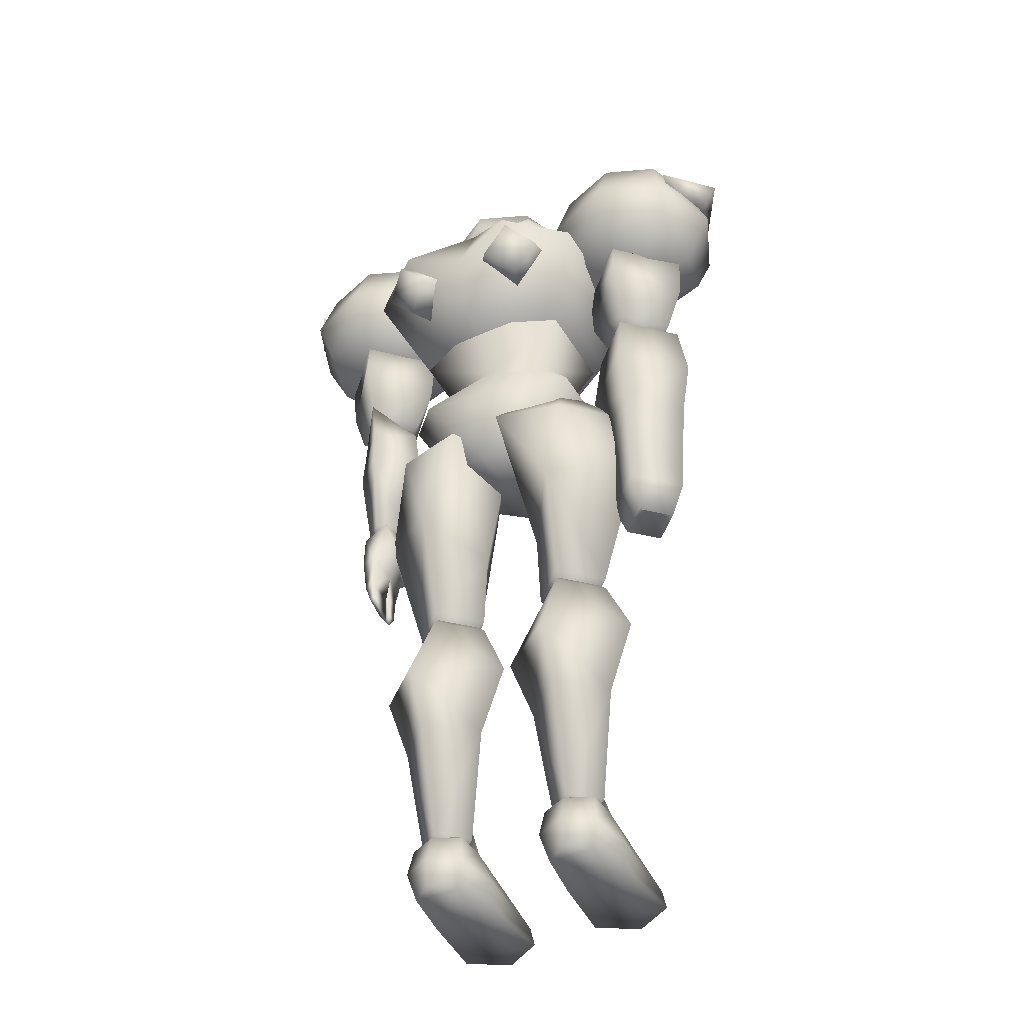
<metadata>
{"format":"obj","ext":"obj","renderer":"f3d","projection":"perspective","resolution":1024,"background":"white","views":[{"elev":-42.6,"azim":-151.4,"up":"+Y"}]}
</metadata>
<code>
o Mesh_-_Samus_Varia__Super_Metroid__000_Cylinder.018
v -0.4112 2.097 -0.2078
v -0.6191 2.086 -0.2546
v -0.3645 2.258 -0.2546
v -0.6191 2.258 -0.36
v -0.8269 2.097 -0.2078
v -0.8736 2.05 -0
v -0.8736 2.258 -0.2546
v -0.9791 2.258 -0
v -0.8269 2.097 0.2078
v -0.6191 2.086 0.2546
v -0.8736 2.258 0.2546
v -0.6191 2.258 0.36
v -0.4112 2.097 0.2078
v -0.3645 2.05 -0
v -0.3645 2.258 0.2546
v -0.2591 2.258 -0
v -0.6191 1.944 -0
v -0.4112 2.466 -0.2078
v -0.6191 2.512 -0.2546
v -0.8269 2.466 -0.2078
v -0.3645 2.512 -0
v -0.6191 2.618 -0
v -0.8736 2.512 -0
v -0.4112 2.466 0.2078
v -0.6191 2.512 0.2546
v -0.8269 2.466 0.2078
v 0 1.287 -0.36
v 0 1.77 -0.3227
v -0 1.393 0.36
v -0 1.77 0.36
v -0.3547 1.393 0.18
v -0.3118 1.77 0.18
v -0.3547 1.393 -0.18
v -0.3118 1.77 -0.18
v 0 1.582 -0.1946
v -0 1.582 0.2253
v -0.2273 1.582 0.1203
v -0.2273 1.582 -0.08962
v 0 1.042 -0.252
v -0 1.042 0.1791
v -0.1559 1.097 0.126
v -0.1871 1.097 -0.1651
v 0 2.016 -0.4827
v 0 1.768 -0.3913
v 0 2.323 -0.3482
v -0 1.768 0.3913
v -0 2.203 0.3402
v -0.3457 1.835 0.216
v -0.317 2.277 0.2211
v -0.3457 1.835 -0.216
v -0.317 2.323 -0.2291
v -0 2.013 0.54
v -0.4677 2.088 0.27
v -0.4677 2.088 -0.344
v 0 2.099 0
v 0 1.608 0
v -0.6133 1.672 0.1414
v -0.6133 2.031 0.2159
v -0.7548 1.672 -0
v -0.8289 2.031 0.000326
v -0.4719 1.672 -0
v -0.3977 2.031 0.000326
v -0.6133 1.672 -0.1414
v -0.6133 2.031 -0.2153
v -0.6133 1.564 -0
v -0.6133 2.13 -0
v 0 2.22 -0.01027
v -0.6133 1.79 0.1999
v -0.8172 1.862 0.006153
v -0.6133 1.887 -0.2279
v -0.4095 1.814 -0.005501
v 0 2.346 -0.3317
v 0 2.503 -0.3003
v -0.1757 2.351 -0.1937
v -0.254 2.333 -0
v -0.1788 2.492 -0.2016
v -0.2483 2.533 -0
v -0.1448 2.344 0.2198
v -0 2.376 0.2858
v -0.1788 2.523 0.1889
v -0 2.533 0.2589
v -0.06339 2.274 0.2499
v 0 2.652 -0.1697
v -0.1524 2.614 -0.1386
v 0 2.696 0
v -0.1867 2.642 -0
v -0 2.652 0.1697
v -0.1524 2.614 0.1386
v -0 2.268 0.2809
v -0.08331 2.32 0.2338
v -0.2033 2.356 0.1828
v -0.1994 2.377 0.2085
v -0.1733 2.365 0.1714
v -0.1695 2.386 0.1971
v -0.04628 2.264 0.208
v -0.04931 2.287 0.232
v -0.03015 2.287 0.1892
v -0.03318 2.309 0.2133
v -0.3017 2.5 -0.000156
v -0.2594 2.375 0.1479
v -0.2425 2.492 0.1469
v -0.3212 2.368 0.000793
v -0.2109 2.457 -0.2285
v -0.2058 2.383 -0.2251
v 0 2.405 -0.1584
v 0 2.181 -0.2059
v -0.1397 2.338 0.2194
v -0.1412 2.317 0.1993
v -0.1527 2.323 0.2379
v -0.1558 2.302 0.2172
v -0.1584 2.405 -0
v -0.2059 2.181 -0
v -0 2.405 0.1584
v -0 2.181 0.2059
v 0.4112 2.097 -0.2078
v 0 2.476 0
v 0 2.094 0
v -0.3285 2.078 -0.2429
v -0.1809 2.204 -0.3684
v -0.3572 1.972 -0.4534
v -0.2588 2.056 -0.5371
v -0.1698 1.911 -0.223
v -0.02213 2.037 -0.3485
v -0.2514 1.861 -0.4401
v -0.1529 1.945 -0.5238
v 0.6191 2.086 -0.2546
v -0.2683 0.4033 0.1459
v -0.2683 1.294 0.2658
v -0.4097 0.4033 0.004472
v -0.5284 1.23 0.004472
v -0.1269 0.4033 0.004472
v -0.02084 1.23 0.004472
v -0.2683 0.4033 -0.1369
v -0.3633 1.158 -0.2565
v -0.2683 0.2837 0.004472
v -0.261 1.467 -0.05134
v -0.3701 -0.6022 0.004472
v -0.2683 0.3571 0.147
v -0.2683 -0.6022 0.1063
v -0.4109 0.3571 0.004472
v -0.1665 -0.6022 0.004472
v -0.1257 0.3571 0.004472
v -0.2683 -0.6022 -0.09735
v -0.2683 0.3571 -0.1381
v -0.2683 -0.6701 0.004472
v -0.2683 0.4942 0.004472
v -0.2828 0.7926 0.2899
v -0.5699 0.9618 0.004472
v -0.2828 0.8384 -0.242
v -0.1128 0.7151 0.004472
v -0.279 0.01577 -0.2949
v -0.2792 0.01342 0.169
v -0.1008 1.158 -0.3215
v 0.3645 2.258 -0.2546
v 0.6191 2.258 -0.36
v 0.8269 2.097 -0.2078
v 0.689 1.071 0.001706
v 0.6127 1.6 0.13
v 0.6127 1.071 0.07807
v 0.7409 1.6 0.001706
v 0.5363 1.071 0.001706
v 0.4844 1.6 0.001706
v 0.6127 1.071 -0.07466
v 0.6127 1.6 -0.1266
v 0.6127 1.009 0.001706
v 0.5507 1.724 0.001706
v 0.8736 2.05 0
v 0.6129 1.557 -0.1347
v 0.7536 1.442 0.001706
v 0.6129 1.403 0.1416
v 0.4633 1.442 0.001706
v -0.3843 -0.8414 0.1378
v -0.3681 -0.6353 0.06022
v -0.352 -0.8414 -0.06476
v -0.3681 -0.6353 -0.06641
v -0.1511 -0.8414 0.1378
v -0.1679 -0.6353 0.06022
v -0.1839 -0.8414 -0.06476
v -0.1679 -0.6353 -0.06641
v -0.411 -0.8414 0.4045
v -0.4015 -0.78 0.391
v -0.125 -0.8414 0.4045
v -0.1344 -0.78 0.391
v -0.268 -0.6353 -0.1146
v -0.268 -0.8414 -0.1278
v -0.268 -0.6548 0.2272
v 0.8736 2.258 -0.2546
v -0.268 -0.78 0.4666
v -0.268 -0.8414 0.4917
v -0.3789 -0.7398 -0.08955
v -0.157 -0.7398 -0.08955
v -0.268 -0.7398 -0.1435
v -0.4004 -0.7383 0.103
v -0.135 -0.7383 0.103
v -0.268 -0.6353 0.1174
v -0.268 -0.3909 0.1458
v -0.2655 -0.5466 0.02267
v 0.9791 2.258 0
v -0.2732 0.5236 0.3376
v -0.2234 1.366 -0.3162
v 0.8269 2.097 0.2078
v 0.6191 2.086 0.2546
v 0.8736 2.258 0.2546
v 0.6191 2.258 0.36
v 0.4112 2.097 0.2078
v 0.3645 2.05 0
v 0.3645 2.258 0.2546
v 0.2591 2.258 0
v 0.6191 1.944 0
v 0.4112 2.466 -0.2078
v 0.6191 2.512 -0.2546
v 0.8269 2.466 -0.2078
v 0.1871 1.097 -0.1651
v 0.1559 1.097 0.126
v 0.3645 2.512 0
v 0.6191 2.618 0
v 0.8736 2.512 0
v 0.4112 2.466 0.2078
v 0.6191 2.512 0.2546
v 0.8269 2.466 0.2078
v 0.2273 1.582 -0.08962
v 0.2273 1.582 0.1203
v -0.7104 0.603 0.001706
v -0.6127 1.6 0.1813
v -0.6127 0.603 0.09946
v -0.7923 1.6 0.001706
v -0.5149 0.603 0.001706
v -0.433 1.6 0.001706
v -0.6127 0.603 -0.09605
v -0.6127 1.6 -0.1779
v -0.5507 1.724 0.001706
v -0.7923 1.153 0.001706
v -0.6127 1.153 0.1813
v -0.6127 1.153 -0.1779
v -0.433 1.153 0.001706
v 0.6557 0.8553 0.0719
v 0.6659 1.002 0.06219
v 0.6557 0.8553 -0.0902
v 0.6659 1.002 -0.07039
v 0.5911 0.8354 0.09578
v 0.5521 1.032 0.08324
v 0.5911 0.8354 -0.1171
v 0.5521 1.032 -0.09411
v 0.5911 0.8354 0.02104
v 0.6557 0.8553 0.0157
v 0.5884 0.8888 0.1584
v 0.5734 0.9346 0.1885
v 0.5484 0.9009 0.1235
v 0.5333 0.9466 0.1536
v 0.524 0.8136 0.2259
v 0.6069 0.605 0.05214
v 0.5996 0.6436 -0.0737
v 0.5974 0.7276 0.07702
v 0.5996 0.5943 0.01507
v 0.5974 0.7276 0.02726
v 0.648 0.7276 0.06686
v 0.648 0.7276 0.03742
v 0.6461 0.7275 -0.07486
v 0.6461 0.7275 0.009597
v 0.6065 0.7275 -0.09592
v 0.6065 0.7275 0.02104
v 0.5484 0.9338 0.01812
v 0.609 1.092 -0.004768
v 0.6127 1.704 -0.1629
v 0.3547 1.393 0.18
v 0.3118 1.77 0.18
v 0.3547 1.393 -0.18
v 0.3118 1.77 -0.18
v 0.3457 1.835 0.216
v 0.317 2.277 0.2211
v 0.3457 1.835 -0.216
v 0.317 2.323 -0.2291
v 0.4677 2.088 0.27
v 0.4677 2.088 -0.344
v 0.6133 1.672 0.1414
v 0.6133 2.031 0.2159
v 0.7548 1.672 0
v 0.8289 2.031 0.000326
v 0.4719 1.672 0
v 0.3977 2.031 0.000326
v 0.6133 1.672 -0.1414
v 0.6133 2.031 -0.2153
v 0.6133 1.564 0
v 0.6133 2.13 0
v 0.6133 1.79 0.1999
v 0.8172 1.862 0.006153
v 0.6133 1.887 -0.2279
v 0.4095 1.814 -0.005501
v 0.1757 2.351 -0.1937
v 0.254 2.333 0
v 0.1788 2.492 -0.2016
v 0.2483 2.533 0
v 0.1448 2.344 0.2198
v 0.1788 2.523 0.1889
v 0.06339 2.274 0.2499
v 0.1524 2.614 -0.1386
v 0.1867 2.642 0
v 0.1524 2.614 0.1386
v 0.08331 2.32 0.2338
v 0.1558 2.302 0.2172
v 0.1527 2.323 0.2379
v 0.1412 2.317 0.1993
v 0.1397 2.338 0.2194
v 0.03318 2.309 0.2133
v 0.03015 2.287 0.1892
v 0.04931 2.287 0.232
v 0.04628 2.264 0.208
v 0.3017 2.5 -0.000156
v 0.2594 2.375 0.1479
v 0.2425 2.492 0.1469
v 0.3212 2.368 0.000793
v 0.2109 2.457 -0.2285
v 0.2058 2.383 -0.2251
v 0.1695 2.386 0.1971
v 0.1733 2.365 0.1714
v 0.1994 2.377 0.2085
v 0.2033 2.356 0.1828
v 0.1584 2.405 0
v 0.2059 2.181 0
v 0.3285 2.078 -0.2429
v 0.1809 2.204 -0.3684
v 0.3572 1.972 -0.4534
v 0.2588 2.056 -0.5371
v 0.1698 1.911 -0.223
v 0.02213 2.037 -0.3485
v 0.2514 1.861 -0.4401
v 0.1529 1.945 -0.5238
v 0.2683 0.4033 0.1459
v 0.2683 1.294 0.2658
v 0.4097 0.4033 0.004472
v 0.5284 1.23 0.004472
v 0.1269 0.4033 0.004472
v 0.02084 1.23 0.004472
v 0.2683 0.4033 -0.1369
v 0.3633 1.158 -0.2565
v 0.2683 0.2837 0.004472
v 0.261 1.467 -0.05134
v 0.3701 -0.6022 0.004472
v 0.2683 0.3571 0.147
v 0.2683 -0.6022 0.1063
v 0.4109 0.3571 0.004472
v 0.1665 -0.6022 0.004472
v 0.1257 0.3571 0.004472
v 0.2683 -0.6022 -0.09735
v 0.2683 0.3571 -0.1381
v 0.2683 -0.6701 0.004472
v 0.2683 0.4942 0.004472
v 0.2828 0.7926 0.2899
v 0.5699 0.9618 0.004472
v 0.2828 0.8384 -0.242
v 0.1128 0.7151 0.004472
v 0.279 0.01577 -0.2949
v 0.2792 0.01342 0.169
v 0.2732 0.5236 0.3376
v 0.2761 -0.1664 0.1313
v 0.1008 1.158 -0.3215
v 0.3843 -0.8414 0.1378
v 0.3681 -0.6353 0.06022
v 0.352 -0.8414 -0.06476
v 0.3681 -0.6353 -0.06641
v 0.1511 -0.8414 0.1378
v 0.1679 -0.6353 0.06022
v 0.1839 -0.8414 -0.06476
v 0.1679 -0.6353 -0.06641
v 0.411 -0.8414 0.4045
v 0.4015 -0.78 0.391
v 0.125 -0.8414 0.4045
v 0.1344 -0.78 0.391
v 0.268 -0.6353 -0.1146
v 0.268 -0.8414 -0.1278
v 0.268 -0.6548 0.2272
v 0.268 -0.78 0.4666
v 0.268 -0.8414 0.4917
v 0.3789 -0.7398 -0.08955
v 0.157 -0.7398 -0.08955
v 0.268 -0.7398 -0.1435
v 0.4004 -0.7383 0.103
v 0.135 -0.7383 0.103
v 0.268 -0.6353 0.1174
v 0.268 -0.3909 0.1458
v 0.2655 -0.5466 0.02267
v 0.1108 -0.1711 -0.03571
v 0.2234 1.366 -0.3162
v -0.2761 -0.1664 0.1313
v -0.1108 -0.1711 -0.03571
v -0.4323 -0.1716 -0.03572
v -0.2761 -0.176 -0.2033
v 0.4323 -0.1716 -0.03572
v 0.2761 -0.176 -0.2033
v 0.5272 0.1047 -0.0364
v 0.01372 0.09594 -0.03775
v -0.6127 0.6913 0.001706
v -0.6191 2.544 0.2304
v -0.6191 2.544 -0.2304
v -0.6191 2.712 -0
v -0.6639 2.61 -0
v -0.5743 2.61 -0
v -0.6191 2.508 -0
v -0.8758 2.368 0.2304
v -0.8758 2.368 -0.2304
v -1.029 2.439 -0
v -0.9552 2.356 -0
v -0.9174 2.437 -0
v -0.844 2.353 -0
v 0.6191 2.544 0.2304
v 0.6191 2.544 -0.2304
v 0.6191 2.712 0
v 0.6639 2.61 0
v 0.5743 2.61 0
v 0.6191 2.508 0
v 0.8758 2.368 0.2304
v 0.8758 2.368 -0.2304
v 1.029 2.439 0
v 0.9552 2.356 0
v 0.9174 2.437 0
v 0.844 2.353 0
v -0.8282 1.377 0.001706
v -0.3971 1.377 0.001706
v 0.2338 2.121 -0.5208
v -0.2338 2.121 -0.5208
v -0.2032 2.401 0.1741
v 0.2032 2.401 0.1741
v -0.7629 0.7405 0.001706
v -0.6127 0.7405 -0.1485
v -0.4625 0.7405 0.001706
v -0.6127 0.7405 0.1519
v -0.6127 1.377 -0.2138
v -0.6127 1.377 0.2172
v -0.5272 0.1047 -0.0364
v -0.01372 0.09594 -0.03775
v 0.6128 1.403 -0.1327
v 0.5556 0.8301 0.2015
v 0.5075 0.8444 0.207
v 0.5345 0.8424 0.2288
v 0.5275 0.832 0.1801
v 0.6281 0.6377 0.06348
v 0.5949 0.6392 0.0351
v 0.6281 0.6377 0.04081
v 0.5949 0.6392 0.06918
v 0.6222 0.6585 -0.07391
v 0.6016 0.6338 0.01684
v 0.601 0.6604 -0.07815
v 0.6277 0.6338 0.01345
f 4 3 1
f 4 2 5
f 4 7 20
f 5 2 17
f 18 21 16
f 18 19 22
f 8 7 5
f 8 6 9
f 8 11 26
f 12 25 26
f 12 11 9
f 12 10 13
f 24 21 22
f 24 15 16
f 12 15 24
f 17 2 1
f 13 14 16
f 1 3 16
f 22 19 20
f 13 10 17
f 8 23 20
f 17 10 9
f 36 30 32
f 34 28 35
f 32 34 38
f 31 37 38
f 200 35 27
f 29 36 37
f 29 31 41
f 33 42 41
f 27 39 200
f 42 39 40
f 52 53 48
f 44 50 420
f 53 54 50
f 47 49 53
f 45 51 49
f 420 45 43
f 53 49 51
f 34 32 55
f 28 34 55
f 32 30 55
f 46 48 56
f 48 50 56
f 50 44 56
f 22 23 26
f 18 3 4
f 68 69 59
f 69 70 63
f 71 61 63
f 68 57 61
f 60 58 66
f 57 59 65
f 59 63 65
f 61 57 65
f 63 61 65
f 62 64 66
f 64 60 66
f 58 62 66
f 75 74 67
f 74 72 67
f 78 75 67
f 90 78 67
f 158 170 169
f 89 82 67
f 157 165 163
f 168 264 160
f 58 68 71
f 62 71 70
f 64 70 69
f 58 60 69
f 73 72 76
f 83 73 84
f 75 102 104
f 99 102 100
f 77 80 88
f 80 81 88
f 80 78 79
f 85 83 84
f 168 431 171
f 76 77 84
f 79 78 90
f 85 86 88
f 89 79 82
f 82 90 67
f 82 79 90
f 81 80 79
f 98 97 108
f 92 91 110
f 108 97 95
f 109 107 94
f 102 99 103
f 77 99 101
f 100 102 75
f 76 72 103
f 100 78 101
f 103 72 104
f 99 77 76
f 72 74 104
f 287 288 280
f 114 112 117
f 105 106 112
f 111 112 114
f 96 98 107
f 93 108 110
f 96 109 110
f 94 107 108
f 161 165 159
f 111 113 116
f 105 111 116
f 112 106 117
f 119 121 120
f 125 124 120
f 123 122 124
f 119 118 122
f 120 124 122
f 123 125 121
f 147 148 129
f 149 133 129
f 150 131 133
f 150 147 127
f 130 128 136
f 139 137 145
f 140 138 146
f 386 387 143
f 385 141 143
f 127 129 135
f 129 133 135
f 131 127 135
f 133 131 135
f 153 134 136
f 134 130 136
f 128 132 136
f 137 143 145
f 141 139 145
f 143 141 145
f 142 144 146
f 144 140 146
f 138 142 146
f 132 128 147
f 153 150 149
f 134 149 148
f 128 130 148
f 140 429 152
f 144 151 429
f 152 384 385
f 153 132 150
f 134 153 149
f 132 153 136
f 239 245 238
f 239 238 242
f 247 246 237
f 241 263 243
f 237 245 239
f 443 440 258
f 162 264 168
f 273 274 272
f 173 175 190
f 184 179 191
f 179 177 191
f 188 186 181
f 178 176 172
f 432 250 435
f 188 181 180
f 194 177 183
f 172 180 181
f 185 178 174
f 189 180 182
f 188 189 182
f 435 250 433
f 182 180 172
f 186 188 183
f 194 176 178
f 193 173 190
f 173 193 181
f 177 194 191
f 193 190 174
f 184 192 190
f 192 191 178
f 192 185 174
f 176 194 183
f 186 196 173
f 196 195 173
f 186 177 196
f 177 195 196
f 434 250 432
f 443 441 254
f 436 251 438
f 140 152 199
f 138 140 199
f 152 142 199
f 142 138 199
f 195 177 197
f 177 179 197
f 173 195 197
f 175 173 197
f 179 184 197
f 184 175 197
f 260 261 244
f 437 438 251
f 439 251 436
f 240 253 256
f 237 246 236
f 252 254 441
f 244 245 257
f 236 256 257
f 440 252 442
f 244 261 259
f 437 251 439
f 433 250 434
f 258 260 242
f 244 255 253
f 440 443 252
f 245 259 258
f 248 249 262
f 244 262 242
f 236 246 240
f 243 262 241
f 262 244 240
f 262 249 241
f 240 246 248
f 249 247 241
f 241 247 237
f 240 248 262
f 236 245 237
f 243 263 239
f 276 285 286
f 160 264 164
f 169 168 160
f 242 262 243
f 33 200 42
f 39 42 200
f 38 35 200
f 33 38 200
f 163 165 161
f 164 166 160
f 170 159 157
f 162 166 164
f 171 170 158
f 237 263 241
f 158 166 162
f 239 263 237
f 162 168 171
f 168 169 431
f 271 274 273
f 164 264 162
f 160 166 158
f 161 159 170
f 286 287 282
f 221 268 266
f 159 165 157
f 226 224 231
f 228 230 231
f 230 226 231
f 224 228 231
f 423 424 229
f 227 425 225
f 423 223 225
f 424 425 229
f 234 427 418
f 224 226 417
f 428 233 418
f 427 234 417
f 209 167 201
f 227 225 392
f 220 219 204
f 198 167 156
f 201 167 198
f 288 285 276
f 210 215 216
f 218 215 208
f 277 283 281
f 265 267 221
f 208 215 210
f 205 207 208
f 279 283 275
f 216 215 218
f 155 126 115
f 155 187 156
f 204 202 201
f 209 206 115
f 220 203 198
f 156 167 209
f 212 211 216
f 208 154 115
f 220 217 216
f 204 219 218
f 212 187 155
f 214 213 267
f 212 217 198
f 205 206 209
f 204 207 205
f 285 275 277
f 275 283 277
f 281 279 288
f 279 275 285
f 210 211 155
f 286 277 281
f 278 284 276
f 276 284 280
f 281 283 279
f 280 284 282
f 282 284 278
f 313 311 290
f 309 311 308
f 298 294 292
f 291 296 292
f 316 300 317
f 315 302 314
f 306 300 301
f 317 300 315
f 312 308 311
f 310 308 292
f 309 293 290
f 294 293 310
f 291 292 308
f 302 307 305
f 300 307 302
f 314 302 303
f 316 314 301
f 321 320 322
f 322 326 327
f 326 324 325
f 324 320 321
f 324 326 322
f 325 321 323
f 348 328 330
f 330 334 350
f 334 332 351
f 351 332 328
f 331 337 329
f 391 353 343
f 388 338 344
f 339 354 341
f 344 346 342
f 338 388 355
f 342 340 355
f 328 336 330
f 330 336 334
f 332 336 328
f 334 336 332
f 356 337 335
f 335 337 331
f 329 337 333
f 352 389 382
f 338 346 344
f 345 347 341
f 340 346 338
f 341 353 390
f 390 352 345
f 333 351 348
f 356 350 351
f 331 349 335
f 329 348 349
f 388 390 353
f 341 347 339
f 353 391 382
f 339 347 343
f 356 351 333
f 335 350 356
f 333 337 356
f 358 374 360
f 369 376 375
f 364 375 362
f 371 372 366
f 357 361 363
f 372 373 365
f 378 368 362
f 366 365 357
f 370 359 363
f 373 367 365
f 367 373 372
f 367 361 357
f 368 372 371
f 378 375 363
f 377 374 358
f 358 366 377
f 362 375 378
f 359 374 377
f 374 376 369
f 376 370 363
f 359 370 376
f 361 367 368
f 371 358 380
f 380 358 379
f 371 380 362
f 362 380 379
f 353 354 343
f 341 354 353
f 345 352 391
f 342 346 340
f 379 381 362
f 362 381 364
f 358 381 379
f 360 381 358
f 364 381 369
f 369 381 360
f 267 213 383
f 267 383 221
f 27 383 39
f 271 44 419
f 89 67 295
f 213 214 40
f 73 291 72
f 293 67 290
f 299 67 293
f 269 273 52
f 271 56 44
f 274 419 272
f 46 56 269
f 273 270 47
f 45 47 270
f 28 55 268
f 35 28 268
f 36 222 266
f 383 27 35
f 29 40 214
f 266 55 30
f 29 265 222
f 269 56 271
f 268 55 266
f 290 67 289
f 289 67 72
f 83 296 73
f 294 298 81
f 294 79 293
f 296 83 85
f 79 299 293
f 298 297 85
f 89 295 79
f 295 67 299
f 295 299 79
f 81 79 294
f 291 312 72
f 312 313 72
f 72 313 289
f 114 117 319
f 319 106 105
f 114 319 318
f 318 116 113
f 105 116 318
f 319 117 106
f 39 383 213
f 221 383 35
f 349 350 335
f 130 134 148
f 384 139 141
f 344 342 382
f 343 354 339
f 343 347 345
f 352 390 388
f 384 386 137
f 107 98 108
f 109 92 110
f 110 108 95
f 92 109 94
f 109 96 107
f 91 93 110
f 95 96 110
f 93 94 108
f 304 302 305
f 301 303 306
f 315 300 302
f 303 302 304
f 306 303 304
f 307 300 306
f 301 314 303
f 301 300 316
f 223 392 225
f 223 229 392
f 229 227 392
f 394 397 398
f 397 394 395
f 396 394 398
f 395 394 396
f 397 393 398
f 393 397 395
f 393 396 398
f 393 395 396
f 400 403 404
f 403 400 401
f 402 400 404
f 401 400 402
f 403 399 404
f 399 403 401
f 399 402 404
f 399 401 402
f 406 410 409
f 409 407 406
f 408 410 406
f 407 408 406
f 409 410 405
f 405 407 409
f 405 410 408
f 405 408 407
f 412 416 415
f 415 413 412
f 414 416 412
f 413 414 412
f 415 416 411
f 411 413 415
f 411 416 414
f 411 414 413
f 78 80 101
f 293 309 310
f 297 298 292
f 296 297 292
f 77 86 84
f 86 77 88
f 81 87 88
f 298 87 81
f 296 291 73
f 73 76 84
f 232 233 417
f 233 428 417
f 228 224 418
f 233 235 418
f 226 230 417
f 234 232 417
f 230 228 418
f 235 234 418
f 54 51 420
f 51 45 420
f 419 43 45
f 272 419 45
f 44 420 43
f 50 54 420
f 274 271 419
f 44 43 419
f 91 92 421
f 94 93 421
f 92 94 421
f 93 91 421
f 315 314 422
f 314 316 422
f 316 317 422
f 317 315 422
f 186 173 181
f 177 186 183
f 362 368 371
f 358 371 366
f 232 423 233
f 235 233 425
f 234 424 423
f 235 425 234
f 425 426 225
f 426 423 225
f 425 227 229
f 223 423 229
f 423 426 233
f 232 234 423
f 425 424 234
f 233 426 425
f 224 428 418
f 230 427 417
f 427 230 418
f 428 224 417
f 151 387 386
f 152 429 386
f 144 142 430
f 430 142 152
f 385 387 151
f 431 163 161
f 157 163 431
f 434 432 246
f 433 434 247
f 246 432 435
f 248 435 433
f 253 439 436
f 436 438 257
f 255 437 439
f 255 257 438
f 440 442 260
f 442 441 261
f 261 441 443
f 443 254 252
f 259 443 258
f 2 4 1
f 7 4 5
f 19 4 20
f 6 5 17
f 3 18 16
f 21 18 22
f 6 8 5
f 11 8 9
f 23 8 26
f 11 12 26
f 10 12 9
f 15 12 13
f 25 24 22
f 21 24 16
f 25 12 24
f 14 17 1
f 15 13 16
f 14 1 16
f 23 22 20
f 14 13 17
f 7 8 20
f 6 17 9
f 37 36 32
f 38 34 35
f 37 32 38
f 33 31 38
f 31 29 37
f 40 29 41
f 31 33 41
f 41 42 40
f 46 52 48
f 48 53 50
f 52 47 53
f 47 45 49
f 54 53 51
f 25 22 26
f 19 18 4
f 57 68 59
f 59 69 63
f 70 71 63
f 71 68 61
f 160 158 169
f 62 58 71
f 64 62 70
f 60 64 69
f 68 58 69
f 74 75 104
f 101 99 100
f 86 85 84
f 87 85 88
f 104 102 103
f 80 77 101
f 78 100 75
f 103 99 76
f 282 287 280
f 111 105 112
f 113 111 114
f 118 119 120
f 121 125 120
f 125 123 124
f 123 119 122
f 118 120 122
f 119 123 121
f 127 147 129
f 148 149 129
f 149 150 133
f 131 150 127
f 137 386 143
f 387 385 143
f 150 132 147
f 147 128 148
f 140 144 429
f 430 152 385
f 243 239 242
f 270 273 272
f 192 184 191
f 174 178 172
f 189 188 180
f 193 172 181
f 183 188 182
f 176 182 172
f 191 194 178
f 172 193 174
f 175 184 190
f 185 192 178
f 190 192 174
f 182 176 183
f 242 260 244
f 236 240 256
f 442 252 441
f 255 244 257
f 245 236 257
f 245 244 259
f 238 258 242
f 240 244 253
f 238 245 258
f 278 276 286
f 169 170 157
f 162 171 158
f 269 271 273
f 171 161 170
f 278 286 282
f 222 221 266
f 202 209 201
f 203 220 204
f 187 198 156
f 203 201 198
f 280 288 276
f 211 210 216
f 207 218 208
f 222 265 221
f 154 208 210
f 206 205 208
f 219 216 218
f 154 155 115
f 126 155 156
f 203 204 201
f 126 209 115
f 217 220 198
f 126 156 209
f 217 212 216
f 206 208 115
f 219 220 216
f 207 204 218
f 211 212 155
f 265 214 267
f 187 212 198
f 202 205 209
f 202 204 205
f 286 285 277
f 287 281 288
f 288 279 285
f 154 210 155
f 287 286 281
f 289 313 290
f 310 309 308
f 313 312 311
f 294 310 292
f 311 309 290
f 312 291 308
f 323 321 322
f 323 322 327
f 327 326 325
f 325 324 321
f 320 324 322
f 327 325 323
f 349 348 330
f 349 330 350
f 350 334 351
f 348 351 328
f 389 388 344
f 340 338 355
f 382 342 355
f 391 352 382
f 341 390 345
f 329 333 348
f 331 329 349
f 355 388 353
f 355 353 382
f 364 369 375
f 359 357 363
f 366 372 365
f 377 366 357
f 368 367 372
f 365 367 357
f 361 378 363
f 357 359 377
f 360 374 369
f 375 376 363
f 374 359 376
f 378 361 368
f 343 345 391
f 39 213 40
f 46 269 52
f 52 273 47
f 272 45 270
f 221 35 268
f 30 36 266
f 265 29 214
f 36 29 222
f 297 296 85
f 87 298 85
f 318 319 105
f 113 114 318
f 385 384 141
f 389 344 382
f 389 352 388
f 139 384 137
f 429 151 386
f 384 152 386
f 151 144 430
f 430 385 151
f 171 431 161
f 169 157 431
f 247 434 246
f 249 433 247
f 248 246 435
f 249 248 433
f 256 253 436
f 256 436 257
f 253 255 439
f 437 255 438
f 258 440 260
f 260 442 261
f 259 261 443

</code>
